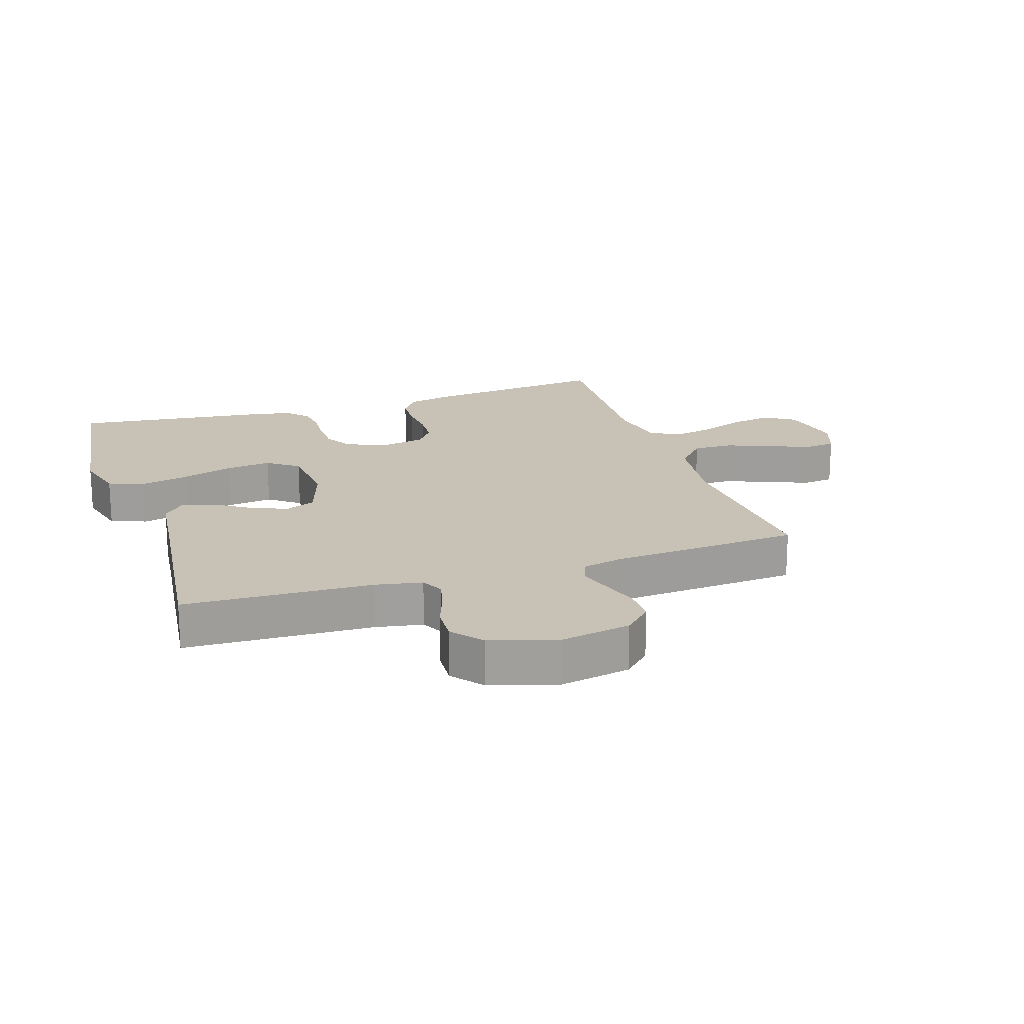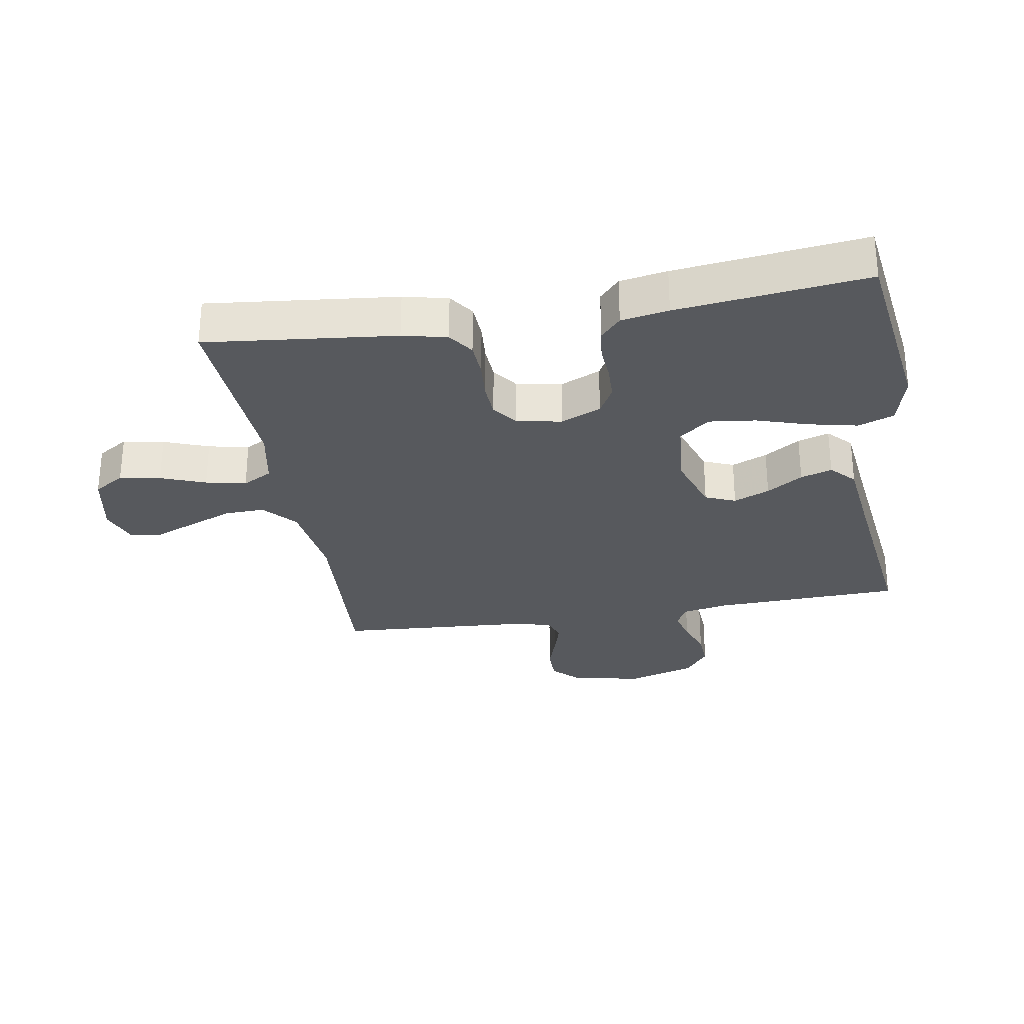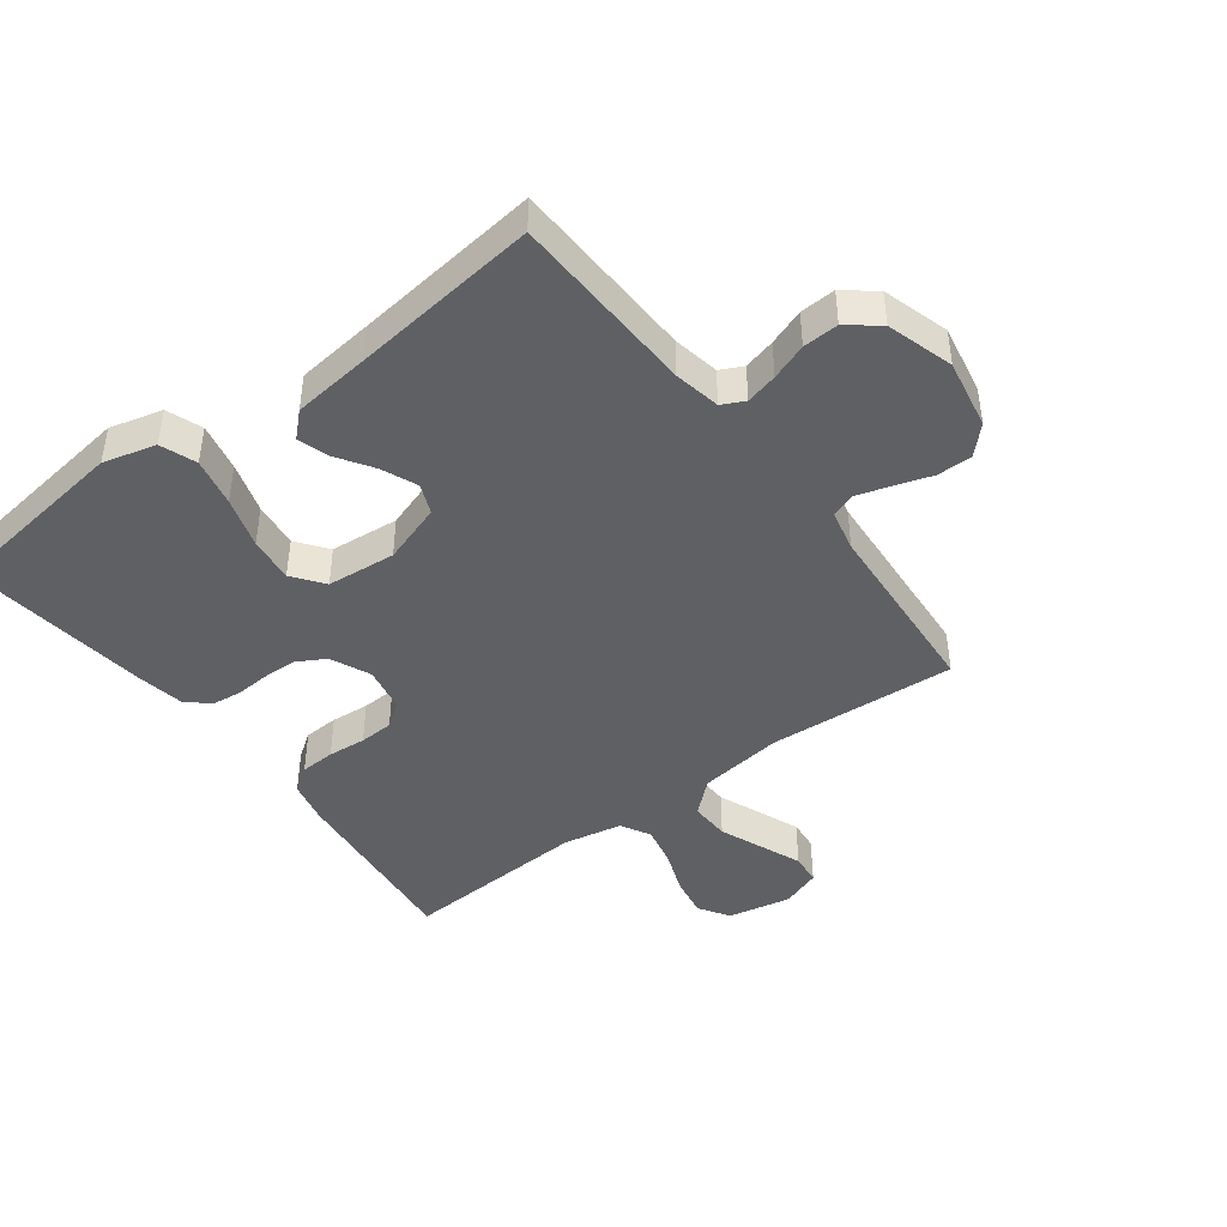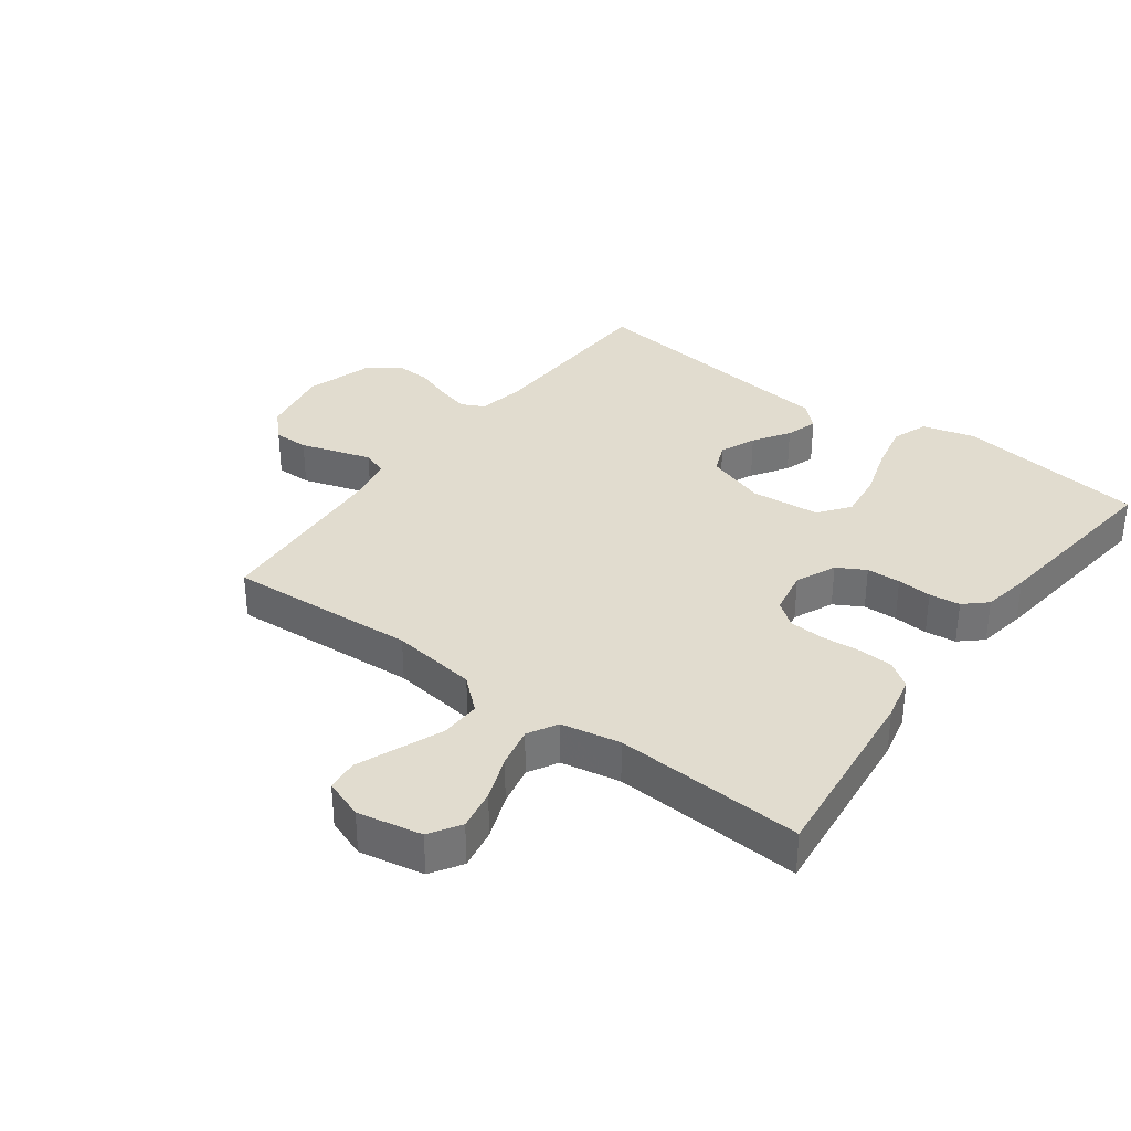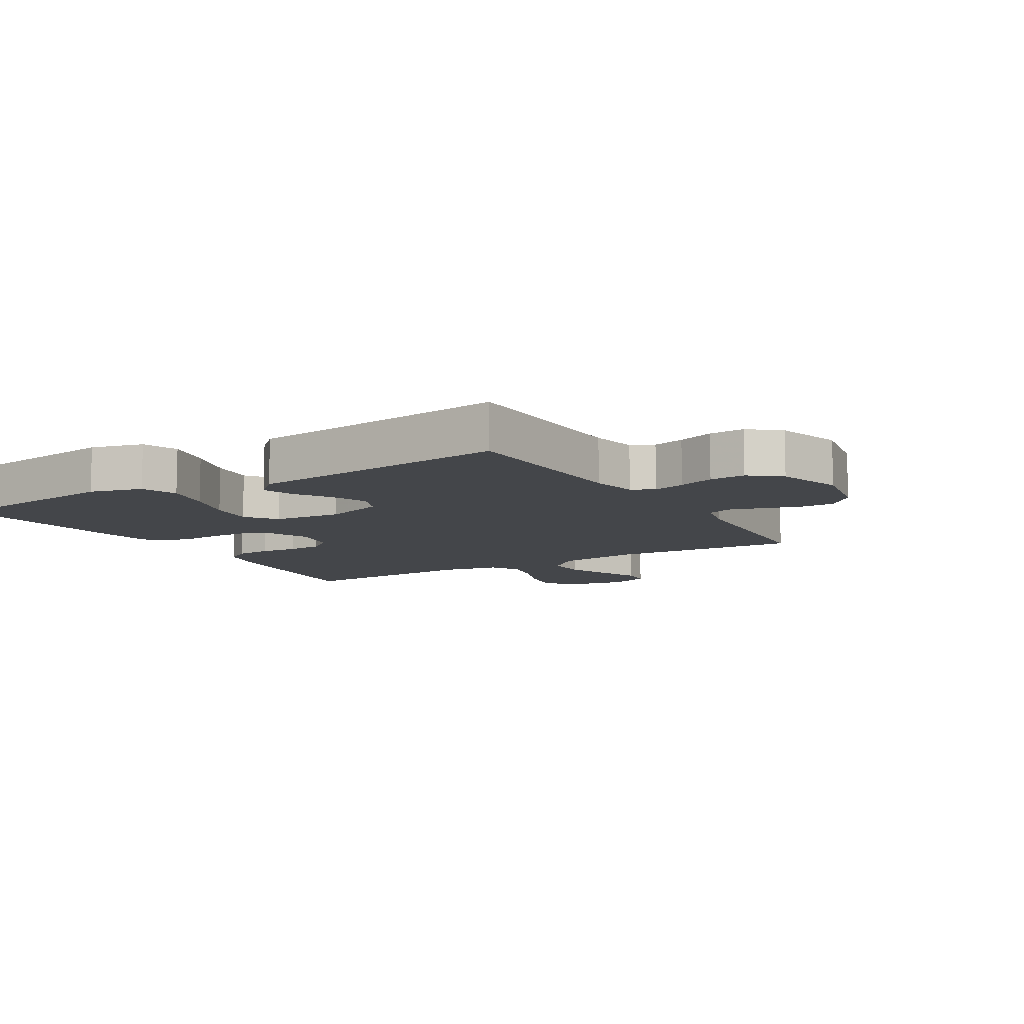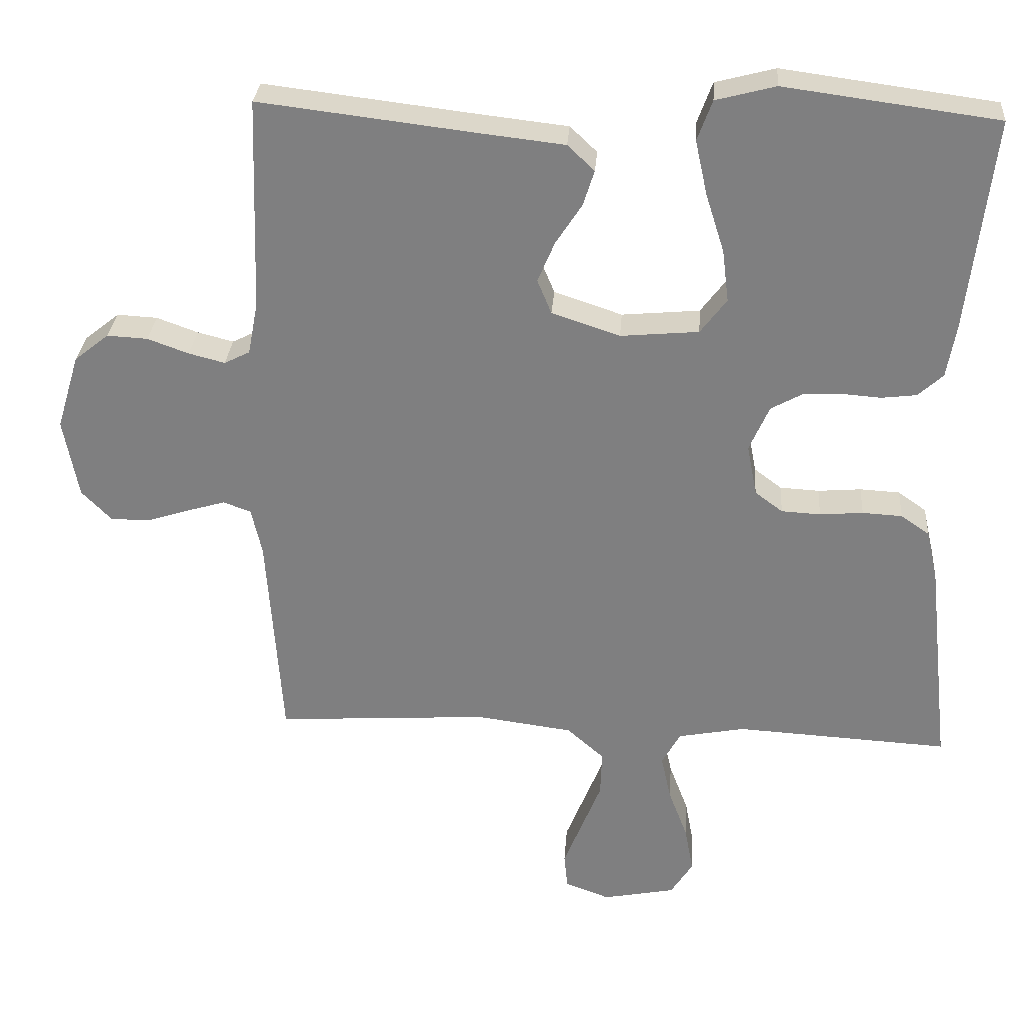
<metadata>
{"format":"obj","ext":"obj","renderer":"f3d","projection":"perspective","resolution":1024,"background":"white","views":[{"elev":19.0,"azim":71.9,"up":"+Y"},{"elev":-29.0,"azim":-80.3,"up":"+Y"},{"elev":-43.7,"azim":36.9,"up":"+Y"},{"elev":34.4,"azim":-143.4,"up":"+Y"},{"elev":-9.5,"azim":31.0,"up":"+Y"},{"elev":29.6,"azim":-175.8,"up":"+Z"}]}
</metadata>
<code>
v -0.5 0.07 -0.5
v -0.467 0.07 -0.2
v -0.451 0.07 -0.13
v -0.411 0.07 -0.102
v -0.355 0.07 -0.099
v -0.294 0.07 -0.104
v -0.239 0.07 -0.101
v -0.2 0.07 -0.072
v -0.186 0.07 0
v -0.214 0.07 0.064
v -0.259 0.07 0.089
v -0.313 0.07 0.091
v -0.368 0.07 0.087
v -0.417 0.07 0.093
v -0.452 0.07 0.125
v -0.465 0.07 0.2
v -0.5 0.07 0.5
v -0.2 0.07 0.54
v -0.116 0.07 0.518
v -0.095 0.07 0.461
v -0.112 0.07 0.384
v -0.138 0.07 0.302
v -0.147 0.07 0.229
v -0.11 0.07 0.18
v 0 0.07 0.17
v 0.096 0.07 0.202
v 0.116 0.07 0.25
v 0.092 0.07 0.307
v 0.055 0.07 0.364
v 0.039 0.07 0.414
v 0.077 0.07 0.45
v 0.2 0.07 0.464
v 0.5 0.07 0.5
v 0.51 0.07 0.2
v 0.524 0.07 0.126
v 0.56 0.07 0.108
v 0.611 0.07 0.121
v 0.669 0.07 0.142
v 0.726 0.07 0.145
v 0.775 0.07 0.106
v 0.807 0.07 0
v 0.786 0.07 -0.112
v 0.744 0.07 -0.155
v 0.688 0.07 -0.155
v 0.629 0.07 -0.136
v 0.575 0.07 -0.12
v 0.536 0.07 -0.134
v 0.521 0.07 -0.2
v 0.5 0.07 -0.5
v 0.2 0.07 -0.481
v 0.064 0.07 -0.499
v 0.012 0.07 -0.545
v 0.014 0.07 -0.609
v 0.042 0.07 -0.679
v 0.068 0.07 -0.744
v 0.063 0.07 -0.794
v 0 0.07 -0.817
v -0.102 0.07 -0.797
v -0.133 0.07 -0.748
v -0.121 0.07 -0.683
v -0.094 0.07 -0.612
v -0.08 0.07 -0.548
v -0.106 0.07 -0.501
v -0.2 0.07 -0.483
v -0.5 0 -0.5
v -0.467 0 -0.2
v -0.451 0 -0.13
v -0.411 0 -0.102
v -0.355 0 -0.099
v -0.294 0 -0.104
v -0.239 0 -0.101
v -0.2 0 -0.072
v -0.186 0 0
v -0.214 0 0.064
v -0.259 0 0.089
v -0.313 0 0.091
v -0.368 0 0.087
v -0.417 0 0.093
v -0.452 0 0.125
v -0.465 0 0.2
v -0.5 0 0.5
v -0.2 0 0.54
v -0.116 0 0.518
v -0.095 0 0.461
v -0.112 0 0.384
v -0.138 0 0.302
v -0.147 0 0.229
v -0.11 0 0.18
v 0 0 0.17
v 0.096 0 0.202
v 0.116 0 0.25
v 0.092 0 0.307
v 0.055 0 0.364
v 0.039 0 0.414
v 0.077 0 0.45
v 0.2 0 0.464
v 0.5 0 0.5
v 0.51 0 0.2
v 0.524 0 0.126
v 0.56 0 0.108
v 0.611 0 0.121
v 0.669 0 0.142
v 0.726 0 0.145
v 0.775 0 0.106
v 0.807 0 0
v 0.786 0 -0.112
v 0.744 0 -0.155
v 0.688 0 -0.155
v 0.629 0 -0.136
v 0.575 0 -0.12
v 0.536 0 -0.134
v 0.521 0 -0.2
v 0.5 0 -0.5
v 0.2 0 -0.481
v 0.064 0 -0.499
v 0.012 0 -0.545
v 0.014 0 -0.609
v 0.042 0 -0.679
v 0.068 0 -0.744
v 0.063 0 -0.794
v 0 0 -0.817
v -0.102 0 -0.797
v -0.133 0 -0.748
v -0.121 0 -0.683
v -0.094 0 -0.612
v -0.08 0 -0.548
v -0.106 0 -0.501
v -0.2 0 -0.483
f 59 60 61
f 58 59 61
f 57 58 61
f 56 57 61
f 55 56 61
f 54 55 61
f 53 54 61
f 52 53 61 62
f 51 52 62 63
f 48 49 50
f 51 63 64
f 50 51 64
f 48 50 64
f 47 48 64
f 43 44 45
f 42 43 45
f 41 42 45
f 40 41 45
f 39 40 45
f 38 39 45
f 37 38 45
f 36 37 45 46
f 35 36 46 47
f 32 33 34
f 34 35 47
f 32 34 47
f 31 32 47
f 30 31 47
f 29 30 47
f 28 29 47
f 20 21 22
f 19 20 22
f 18 19 22
f 17 18 22
f 16 17 22
f 15 16 22
f 14 15 22
f 13 14 22
f 12 13 22
f 11 12 22 23
f 10 11 23 24
f 4 5 6
f 3 4 6
f 2 3 6
f 1 2 6
f 64 1 6
f 64 6 7
f 47 64 7 8
f 27 28 47
f 26 27 47
f 47 8 9
f 26 47 9
f 25 26 9
f 9 10 24 25
f 125 124 123
f 125 123 122
f 125 122 121
f 125 121 120
f 125 120 119
f 125 119 118
f 125 118 117
f 126 125 117 116
f 127 126 116 115
f 114 113 112
f 128 127 115
f 128 115 114
f 128 114 112
f 128 112 111
f 109 108 107
f 109 107 106
f 109 106 105
f 109 105 104
f 109 104 103
f 109 103 102
f 109 102 101
f 110 109 101 100
f 111 110 100 99
f 98 97 96
f 111 99 98
f 111 98 96
f 111 96 95
f 111 95 94
f 111 94 93
f 111 93 92
f 86 85 84
f 86 84 83
f 86 83 82
f 86 82 81
f 86 81 80
f 86 80 79
f 86 79 78
f 86 78 77
f 86 77 76
f 87 86 76 75
f 88 87 75 74
f 70 69 68
f 70 68 67
f 70 67 66
f 70 66 65
f 70 65 128
f 71 70 128
f 72 71 128 111
f 111 92 91
f 111 91 90
f 73 72 111
f 73 111 90
f 73 90 89
f 89 88 74 73
f 1 65 66 2
f 2 66 67 3
f 3 67 68 4
f 4 68 69 5
f 5 69 70 6
f 6 70 71 7
f 7 71 72 8
f 8 72 73 9
f 9 73 74 10
f 10 74 75 11
f 11 75 76 12
f 12 76 77 13
f 13 77 78 14
f 14 78 79 15
f 15 79 80 16
f 16 80 81 17
f 17 81 82 18
f 18 82 83 19
f 19 83 84 20
f 20 84 85 21
f 21 85 86 22
f 22 86 87 23
f 23 87 88 24
f 24 88 89 25
f 25 89 90 26
f 26 90 91 27
f 27 91 92 28
f 28 92 93 29
f 29 93 94 30
f 30 94 95 31
f 31 95 96 32
f 32 96 97 33
f 33 97 98 34
f 34 98 99 35
f 35 99 100 36
f 36 100 101 37
f 37 101 102 38
f 38 102 103 39
f 39 103 104 40
f 40 104 105 41
f 41 105 106 42
f 42 106 107 43
f 43 107 108 44
f 44 108 109 45
f 45 109 110 46
f 46 110 111 47
f 47 111 112 48
f 48 112 113 49
f 49 113 114 50
f 50 114 115 51
f 51 115 116 52
f 52 116 117 53
f 53 117 118 54
f 54 118 119 55
f 55 119 120 56
f 56 120 121 57
f 57 121 122 58
f 58 122 123 59
f 59 123 124 60
f 60 124 125 61
f 61 125 126 62
f 62 126 127 63
f 63 127 128 64
f 64 128 65 1

</code>
